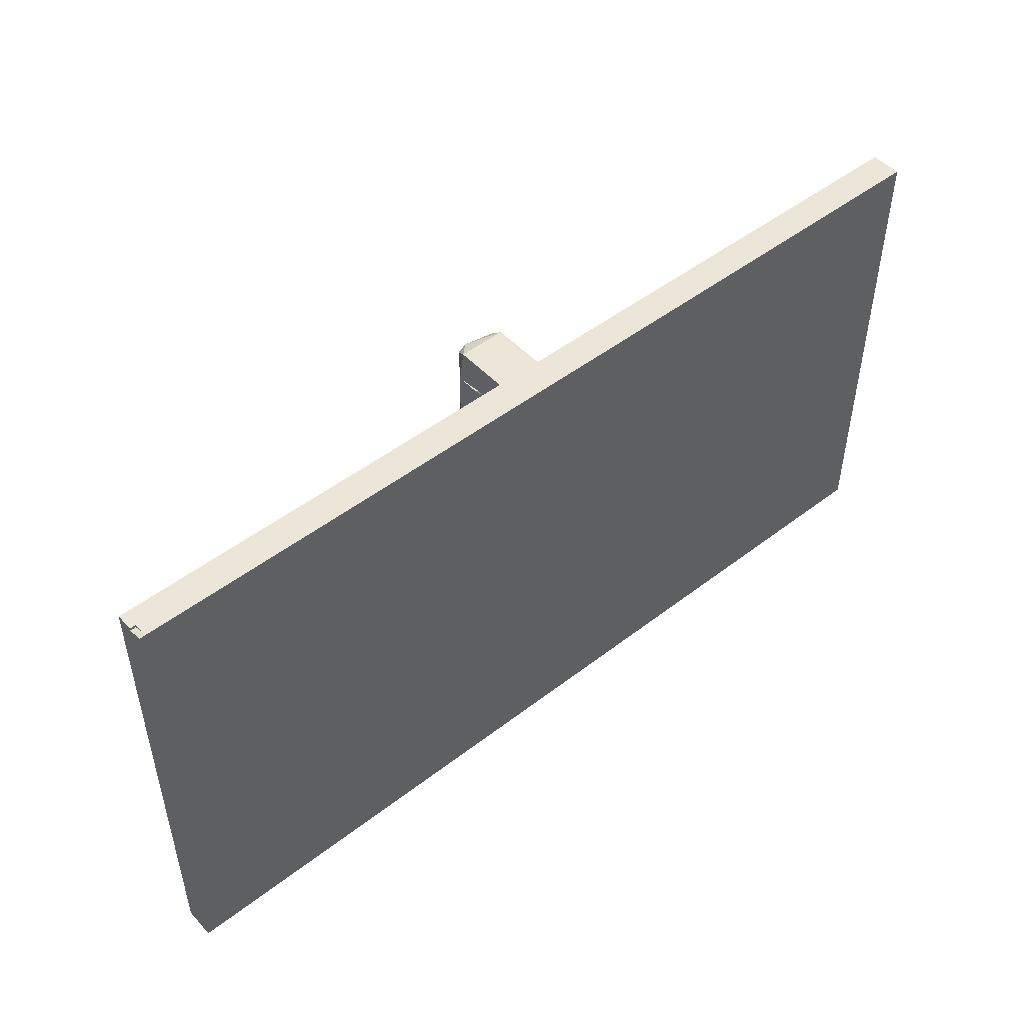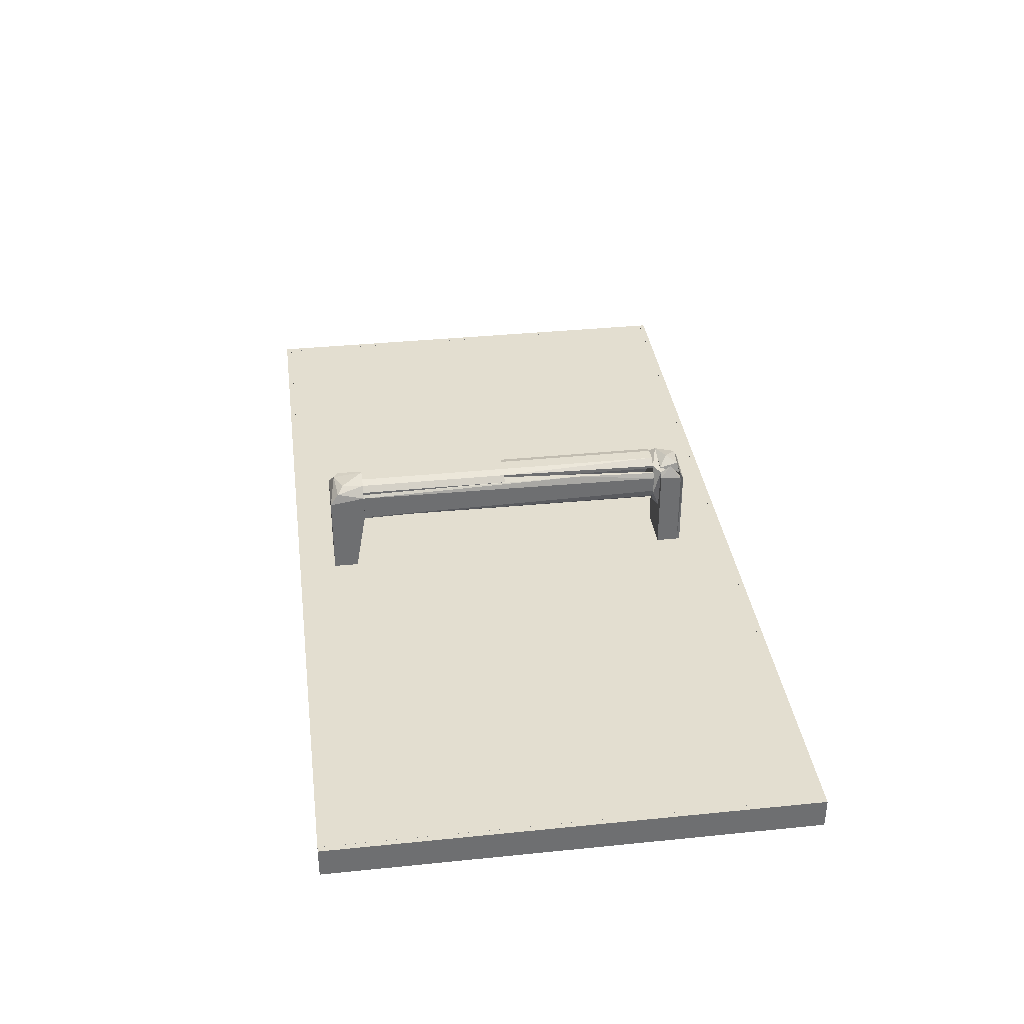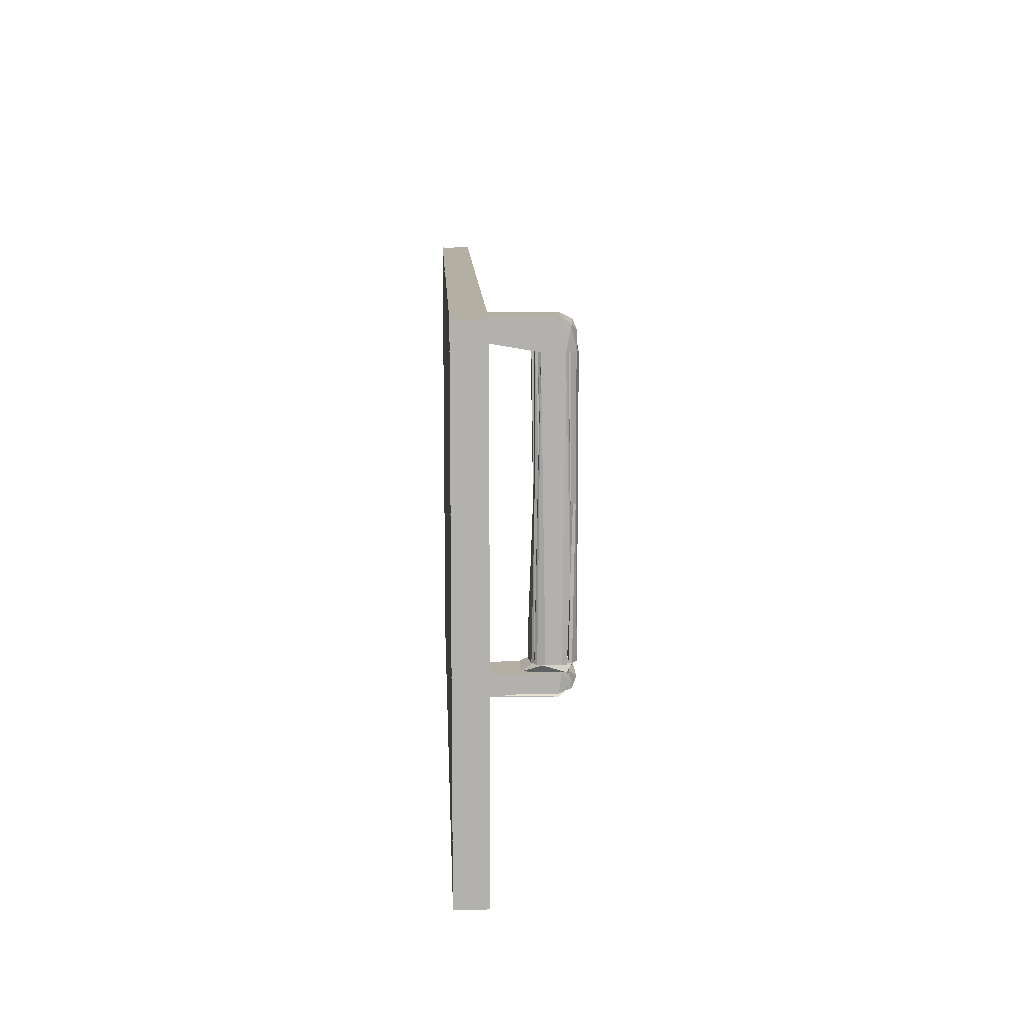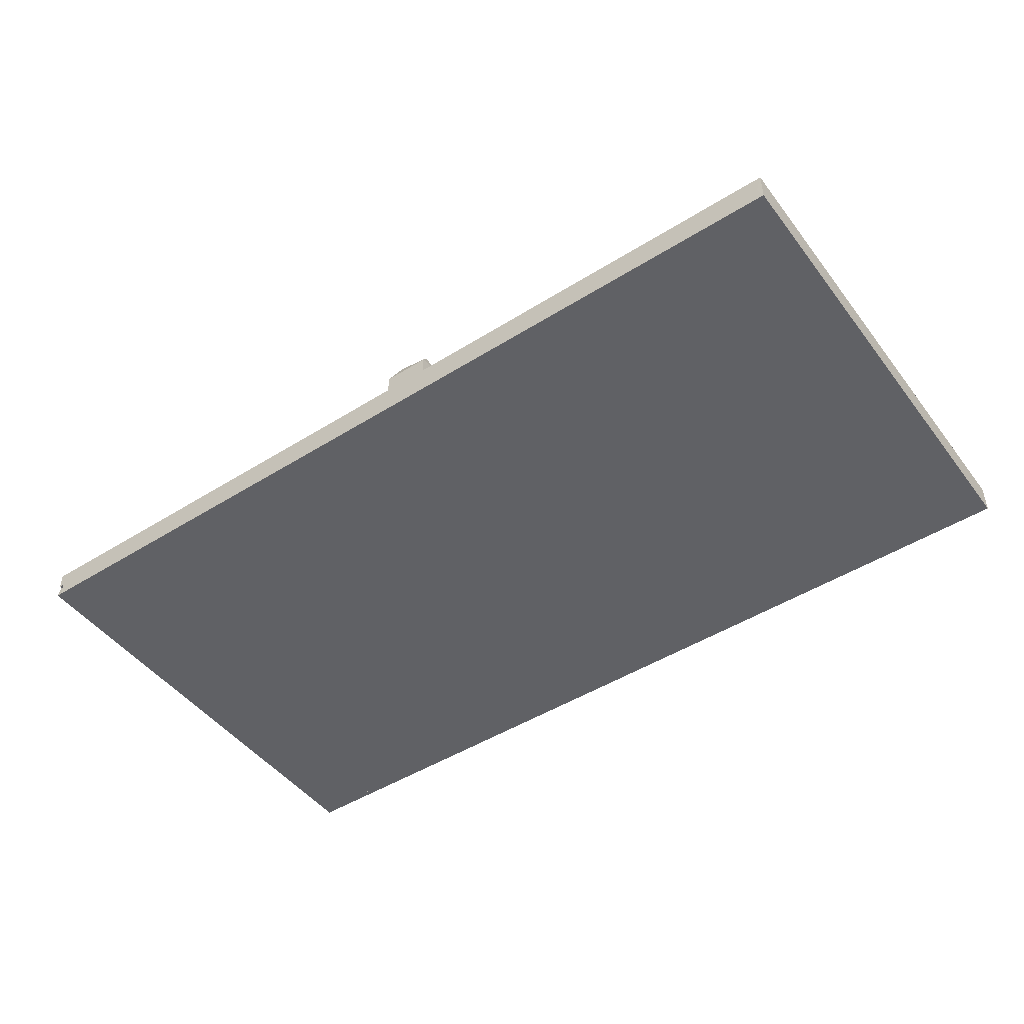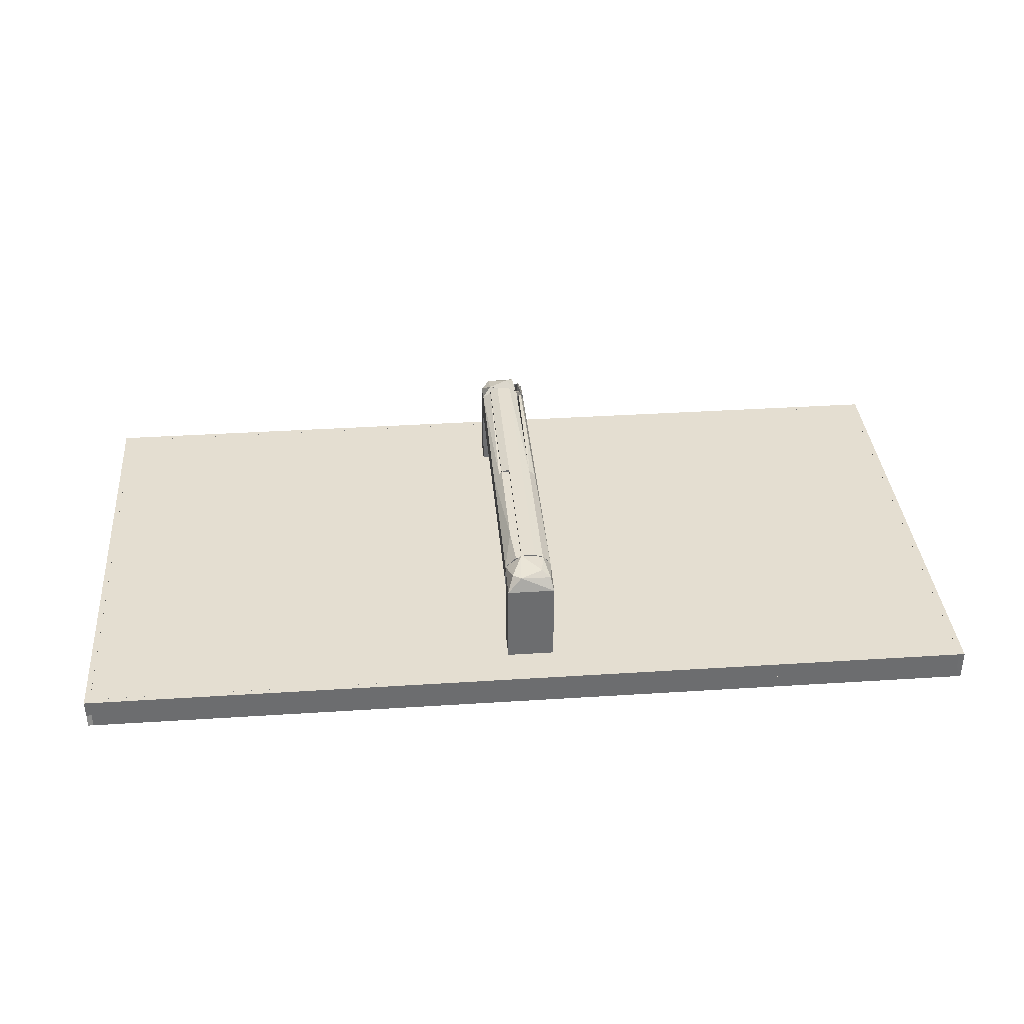
<metadata>
{"format":"obj","ext":"obj","renderer":"f3d","projection":"perspective","resolution":1024,"background":"white","views":[{"elev":48.9,"azim":-40.6,"up":"+Z"},{"elev":35.8,"azim":82.4,"up":"+Y"},{"elev":11.1,"azim":87.7,"up":"+Z"},{"elev":-47.3,"azim":35.3,"up":"+Y"},{"elev":36.4,"azim":-4.8,"up":"+Y"}]}
</metadata>
<code>
o convex_0
v 0.3275 0.3074 0.7986
v 0.3006 0.2805 0.7928
v 0.3025 0.2767 0.7928
v 0.3313 0.3035 0.7928
v 0.3294 0.2786 0.7986
v 0.3006 0.3035 0.7986
v 0.3064 0.3093 0.7928
v 0.3275 0.2709 0.7928
v 0.3006 0.2824 0.7986
v 0.3064 0.2709 0.7947
v 0.3332 0.2863 0.7986
f 5 8 11
f 3 2 4
f 5 1 6
f 6 1 7
f 4 2 7
f 1 4 7
f 2 6 7
f 3 4 8
f 2 3 9
f 5 6 9
f 6 2 9
f 3 8 10
f 8 5 10
f 5 9 10
f 9 3 10
f 4 1 11
f 1 5 11
f 8 4 11
o convex_1
v 0.3044 0.3074 0.9138
v 0.3044 0.2824 0.9023
v 0.3064 0.2824 0.9023
v 0.3064 0.3074 0.7986
v 0.3006 0.2843 0.7986
v 0.3006 0.3035 0.9138
v 0.3006 0.3035 0.7986
v 0.3006 0.2863 0.9138
v 0.3064 0.3074 0.9138
v 0.3025 0.2843 0.7986
v 0.3064 0.2824 0.9138
v 0.3064 0.3035 0.7986
f 21 15 23
f 14 13 16
f 16 17 18
f 12 15 18
f 15 16 18
f 17 12 18
f 16 13 19
f 12 17 19
f 17 16 19
f 14 15 20
f 15 12 20
f 12 19 20
f 16 15 21
f 14 16 21
f 13 14 22
f 19 13 22
f 14 20 22
f 20 19 22
f 15 14 23
f 14 21 23
o convex_2
v 0.3025 0.2824 1.019
v 0.316 0.2824 1.021
v 0.3025 0.292 1.021
v 0.3025 0.292 0.9138
v 0.316 0.2805 0.9138
v 0.3006 0.2863 0.9138
v 0.3064 0.2786 1.021
v 0.3064 0.2805 0.9138
v 0.316 0.2786 1.021
v 0.3006 0.292 1.021
v 0.316 0.2824 0.9138
v 0.3006 0.2863 1.021
v 0.3006 0.292 0.9138
f 29 33 36
f 26 25 27
f 27 28 29
f 24 29 31
f 29 28 31
f 28 30 31
f 30 24 31
f 25 26 32
f 28 25 32
f 30 28 32
f 26 30 32
f 26 27 33
f 30 26 33
f 27 25 34
f 28 27 34
f 25 28 34
f 29 24 35
f 24 30 35
f 33 29 35
f 30 33 35
f 27 29 36
f 33 27 36
o convex_3
v 0.002881 0.2402 1.069
v -0.00096 0.219 0.7391
v -0.00096 0.2286 0.7391
v -0.00096 0.219 1.073
v 0.002881 0.219 0.7391
v -0.00096 0.2402 0.7391
v 0.002881 0.219 1.073
v 0.002881 0.2402 0.7391
v -0.00096 0.2402 1.069
f 37 42 45
f 39 38 40
f 38 39 41
f 40 38 41
f 39 40 42
f 37 40 43
f 41 37 43
f 40 41 43
f 37 41 44
f 41 39 44
f 39 42 44
f 42 37 44
f 40 37 45
f 42 40 45
o convex_4
v 0.631 0.2402 1.073
v 0.6271 0.219 0.7391
v 0.6271 0.2286 0.739
v 0.6271 0.2286 1.073
v 0.631 0.219 1.073
v 0.631 0.2286 0.739
v 0.6271 0.2402 0.739
v 0.6271 0.2402 1.073
v 0.631 0.2402 0.739
v 0.6271 0.219 1.073
v 0.631 0.219 0.7391
f 51 50 56
f 48 47 49
f 46 49 50
f 47 48 51
f 46 50 51
f 51 48 52
f 48 49 52
f 46 52 53
f 49 46 53
f 52 49 53
f 46 51 54
f 51 52 54
f 52 46 54
f 49 47 55
f 50 49 55
f 47 50 55
f 50 47 56
f 47 51 56
o convex_5
v 0.3313 0.3035 1.021
v 0.3275 0.2805 0.7986
v 0.3294 0.2805 0.7986
v 0.3313 0.3035 0.7986
v 0.3332 0.2843 1.021
v 0.3275 0.3074 0.9138
v 0.3275 0.2824 0.9138
v 0.3332 0.2997 0.7986
v 0.3294 0.2997 1.021
v 0.3332 0.2882 0.7986
v 0.3332 0.3016 1.021
v 0.3294 0.3035 0.7986
v 0.3313 0.2843 1.021
v 0.3313 0.3055 0.8562
v 0.3313 0.2824 0.7986
v 0.3275 0.2863 0.7986
f 62 68 72
f 59 58 60
f 58 59 63
f 59 61 63
f 62 58 63
f 59 60 64
f 61 57 65
f 57 62 65
f 62 63 65
f 59 64 66
f 64 61 66
f 57 61 67
f 61 64 67
f 60 58 68
f 62 60 68
f 63 61 69
f 61 65 69
f 65 63 69
f 60 62 70
f 62 57 70
f 64 60 70
f 57 67 70
f 67 64 70
f 61 59 71
f 59 66 71
f 66 61 71
f 58 62 72
f 68 58 72
o convex_6
v 0.3064 0.3093 0.7986
v 0.3275 0.3093 0.9138
v 0.3275 0.3055 0.9138
v 0.3064 0.3055 0.9138
v 0.3275 0.3055 0.7986
v 0.3217 0.3112 0.7986
v 0.3121 0.3112 0.9138
v 0.3064 0.3055 0.7986
v 0.3064 0.3093 0.9138
v 0.3217 0.3112 0.9138
v 0.3121 0.3112 0.7986
v 0.3275 0.3074 0.7986
f 77 78 84
f 75 74 76
f 74 75 77
f 75 76 77
f 77 73 78
f 76 74 79
f 76 73 80
f 73 77 80
f 77 76 80
f 73 76 81
f 76 79 81
f 79 73 81
f 74 78 82
f 79 74 82
f 78 79 82
f 78 73 83
f 73 79 83
f 79 78 83
f 74 77 84
f 78 74 84
o convex_7
v 0.3275 0.2978 0.7775
v 0.3313 0.3035 0.7928
v 0.3294 0.3074 0.7851
v 0.3332 0.2402 0.7775
v 0.3275 0.2402 0.7928
v 0.3332 0.2402 0.7928
v 0.3332 0.2978 0.7775
v 0.3275 0.2805 0.7928
v 0.3332 0.2997 0.7928
v 0.3313 0.2402 0.7775
f 88 89 94
f 86 89 90
f 89 88 90
f 90 88 91
f 85 87 91
f 88 85 91
f 87 85 92
f 86 87 92
f 85 89 92
f 89 86 92
f 87 86 93
f 86 90 93
f 90 91 93
f 91 87 93
f 85 88 94
f 89 85 94
o convex_8
v -0.000928 0.2286 1.069
v 0.6271 0.2402 1.073
v 0.6271 0.2286 1.073
v 0.6271 0.2402 1.069
v -0.000928 0.2402 1.073
v -0.000928 0.2402 1.069
v -0.000928 0.2286 1.073
v 0.6271 0.2286 1.071
v 0.6271 0.2382 1.069
f 102 95 103
f 96 97 98
f 97 96 99
f 96 98 99
f 98 95 100
f 95 99 100
f 99 98 100
f 95 97 101
f 99 95 101
f 97 99 101
f 97 95 102
f 98 97 102
f 98 102 103
f 95 98 103
o convex_9
v 0.314 0.2767 0.7986
v 0.3275 0.2843 0.9138
v 0.3064 0.2843 0.9138
v 0.3275 0.2843 0.7986
v 0.3102 0.2843 0.8005
v 0.3256 0.2805 0.9138
v 0.3064 0.2805 0.9138
v 0.3256 0.2786 0.7986
v 0.3102 0.2767 0.814
v 0.3064 0.2824 0.8677
v 0.3275 0.2805 0.8024
f 109 111 114
f 106 105 107
f 107 104 108
f 106 107 108
f 105 106 109
f 109 106 110
f 104 107 111
f 109 104 111
f 108 104 112
f 104 109 112
f 109 110 112
f 112 110 113
f 106 108 113
f 110 106 113
f 108 112 113
f 107 105 114
f 105 109 114
f 111 107 114
o convex_10
v 0.3275 0.2767 0.7909
v 0.3006 0.2402 0.7775
v 0.3006 0.2402 0.7928
v 0.3006 0.2959 0.7775
v 0.3006 0.2959 0.7928
v 0.3275 0.2402 0.7928
v 0.3025 0.2402 0.7775
v 0.3025 0.2959 0.7775
v 0.3275 0.2767 0.7928
v 0.3275 0.2402 0.7909
f 120 121 124
f 116 117 118
f 118 117 119
f 119 117 120
f 117 116 120
f 116 118 121
f 120 116 121
f 121 118 122
f 118 119 122
f 115 121 122
f 122 119 123
f 119 120 123
f 120 115 123
f 115 122 123
f 115 120 124
f 121 115 124
o convex_11
v 0.3294 0.3016 0.7775
v 0.3006 0.2402 0.7755
v 0.3006 0.2402 0.7775
v 0.3332 0.2402 0.7755
v 0.3044 0.3016 0.7755
v 0.3332 0.2402 0.7775
v 0.3006 0.2978 0.7775
v 0.3332 0.2978 0.7755
f 130 128 132
f 127 126 128
f 128 126 129
f 125 127 130
f 127 128 130
f 127 125 131
f 126 127 131
f 125 129 131
f 129 126 131
f 129 125 132
f 128 129 132
f 125 130 132
o convex_12
v 0.3121 0.3112 0.9138
v 0.3313 0.3055 1.021
v 0.3313 0.3036 1.021
v 0.3313 0.3055 0.9138
v 0.3217 0.3112 1.021
v 0.3121 0.3093 1.021
v 0.3275 0.3036 0.9138
v 0.3275 0.3093 0.9138
v 0.3121 0.3093 0.9138
v 0.3275 0.3036 1.021
v 0.3217 0.3112 0.9138
v 0.3121 0.3112 1.021
v 0.3275 0.3093 1.021
f 140 137 145
f 134 135 136
f 135 134 137
f 135 137 138
f 136 135 139
f 133 136 139
f 134 136 140
f 136 133 140
f 138 133 141
f 133 139 141
f 139 138 141
f 135 138 142
f 139 135 142
f 138 139 142
f 133 137 143
f 140 133 143
f 137 140 143
f 137 133 144
f 133 138 144
f 138 137 144
f 137 134 145
f 134 140 145
o convex_13
v 0.3256 0.3093 1.037
v 0.3006 0.2402 1.029
v 0.3332 0.2402 1.029
v 0.3006 0.2402 1.046
v 0.3006 0.3016 1.021
v 0.3332 0.2402 1.046
v 0.3006 0.2978 1.046
v 0.3332 0.3016 1.021
v 0.3332 0.2978 1.046
v 0.3083 0.2767 1.021
v 0.3121 0.3112 1.021
v 0.3102 0.3074 1.043
v 0.3332 0.2843 1.021
v 0.3044 0.3074 1.039
v 0.3275 0.3093 1.021
v 0.3313 0.3055 1.041
f 160 146 161
f 147 148 149
f 147 149 150
f 149 148 151
f 149 151 152
f 150 149 152
f 151 148 153
f 151 153 154
f 152 151 154
f 148 147 155
f 147 150 155
f 150 153 155
f 153 150 156
f 152 154 157
f 146 156 157
f 153 148 158
f 148 155 158
f 155 153 158
f 150 152 159
f 156 150 159
f 152 157 159
f 157 156 159
f 156 146 160
f 153 156 160
f 154 153 161
f 157 154 161
f 146 157 161
f 153 160 161
o convex_14
v 0.3198 0.3112 0.7871
v 0.3006 0.2959 0.7775
v 0.3006 0.2959 0.7928
v 0.3275 0.2997 0.7775
v 0.3275 0.3055 0.7928
v 0.3064 0.3093 0.7928
v 0.3064 0.3055 0.7775
v 0.3256 0.3074 0.7794
v 0.3006 0.3035 0.7851
f 168 163 170
f 164 163 165
f 164 165 166
f 164 166 167
f 166 162 167
f 167 162 168
f 165 163 168
f 165 168 169
f 162 166 169
f 166 165 169
f 168 162 169
f 163 164 170
f 164 167 170
f 167 168 170
o convex_15
v 0.002881 0.2286 0.739
v 0.6271 0.2402 0.7429
v 0.6271 0.2382 0.7429
v 0.6271 0.2286 0.739
v 0.6271 0.2402 0.739
v 0.002881 0.2402 0.7429
v 0.002881 0.2402 0.739
v 0.002881 0.2286 0.741
v 0.6271 0.2286 0.741
v 0.002881 0.2382 0.7429
f 176 178 180
f 172 173 174
f 174 171 175
f 172 174 175
f 172 175 176
f 173 172 176
f 175 171 177
f 176 175 177
f 171 176 177
f 171 174 178
f 176 171 178
f 174 173 179
f 173 178 179
f 178 174 179
f 173 176 180
f 178 173 180
o convex_16
v 0.002881 0.219 0.739
v 0.6271 0.2286 0.741
v 0.6271 0.221 0.7429
v 0.002881 0.2286 0.741
v 0.002881 0.219 0.7429
v 0.6271 0.219 0.739
v 0.002881 0.2286 0.739
v 0.6271 0.2286 0.739
v 0.6271 0.219 0.7429
v 0.002881 0.221 0.7429
f 185 183 190
f 183 182 184
f 184 181 185
f 182 183 186
f 185 181 186
f 186 181 187
f 184 182 187
f 181 184 187
f 182 186 188
f 186 187 188
f 187 182 188
f 183 185 189
f 186 183 189
f 185 186 189
f 183 184 190
f 184 185 190
o convex_17
v 0.6271 0.221 1.069
v 0.002881 0.219 0.7429
v 0.002881 0.219 0.9023
v 0.6271 0.219 0.7429
v 0.002881 0.221 0.7429
v 0.002942 0.219 1.069
v 0.6271 0.221 0.7429
v 0.002942 0.221 1.069
v 0.6271 0.219 1.069
f 191 196 199
f 193 192 194
f 192 193 195
f 194 192 195
f 193 194 196
f 191 194 197
f 195 191 197
f 194 195 197
f 191 195 198
f 195 193 198
f 193 196 198
f 196 191 198
f 194 191 199
f 196 194 199
o convex_18
v 0.3256 0.2805 0.9138
v 0.3294 0.2824 1.021
v 0.3294 0.2805 1.021
v 0.316 0.2824 1.021
v 0.3275 0.2843 0.9138
v 0.316 0.2805 0.9138
v 0.316 0.2805 1.021
v 0.316 0.2824 0.9138
v 0.3256 0.2843 0.9561
f 204 207 208
f 202 201 203
f 202 200 204
f 201 202 204
f 200 202 205
f 204 200 205
f 202 203 206
f 205 202 206
f 203 205 206
f 205 203 207
f 204 205 207
f 203 201 208
f 201 204 208
f 207 203 208
o convex_19
v 0.314 0.3093 1.021
v 0.3006 0.292 0.9138
v 0.3006 0.3035 0.9138
v 0.3006 0.292 1.021
v 0.314 0.3074 0.9138
v 0.3006 0.3016 1.021
v 0.3064 0.3093 0.9138
v 0.3025 0.292 1.021
v 0.3064 0.3093 0.9926
v 0.3025 0.292 0.9138
v 0.314 0.3074 1.021
v 0.314 0.3093 0.9138
v 0.3083 0.3093 1.021
f 217 214 221
f 211 210 212
f 210 211 213
f 211 212 214
f 212 209 214
f 213 211 215
f 212 210 216
f 209 212 216
f 211 214 217
f 209 215 217
f 215 211 217
f 210 213 218
f 216 210 218
f 213 216 218
f 213 209 219
f 209 216 219
f 216 213 219
f 209 213 220
f 215 209 220
f 213 215 220
f 214 209 221
f 209 217 221
o convex_20
v 0.3313 0.2402 1.069
v 0.3313 0.2382 0.7429
v 0.002881 0.2382 0.7429
v 0.6271 0.2382 1.069
v 0.6271 0.2402 0.7429
v 0.002942 0.2402 1.069
v 0.002881 0.2402 0.7429
v 0.002942 0.2382 1.069
v 0.6271 0.2382 0.7429
v 0.6271 0.2402 1.069
f 225 226 231
f 224 223 225
f 222 226 227
f 227 226 228
f 223 224 228
f 226 223 228
f 224 227 228
f 224 225 229
f 225 222 229
f 227 224 229
f 222 227 229
f 225 223 230
f 226 225 230
f 223 226 230
f 222 225 231
f 226 222 231
o convex_21
v 0.002881 0.221 1.069
v 0.6271 0.2286 1.073
v 0.6271 0.219 1.073
v 0.002881 0.2286 1.073
v 0.6271 0.219 1.069
v 0.002881 0.219 1.073
v 0.6271 0.2286 1.071
v 0.002881 0.2286 1.071
v 0.002881 0.219 1.069
v 0.6271 0.221 1.069
f 238 236 241
f 234 233 235
f 233 234 236
f 234 235 237
f 235 232 237
f 236 234 237
f 235 233 238
f 233 236 238
f 232 235 239
f 235 238 239
f 238 232 239
f 232 236 240
f 237 232 240
f 236 237 240
f 236 232 241
f 232 238 241

</code>
